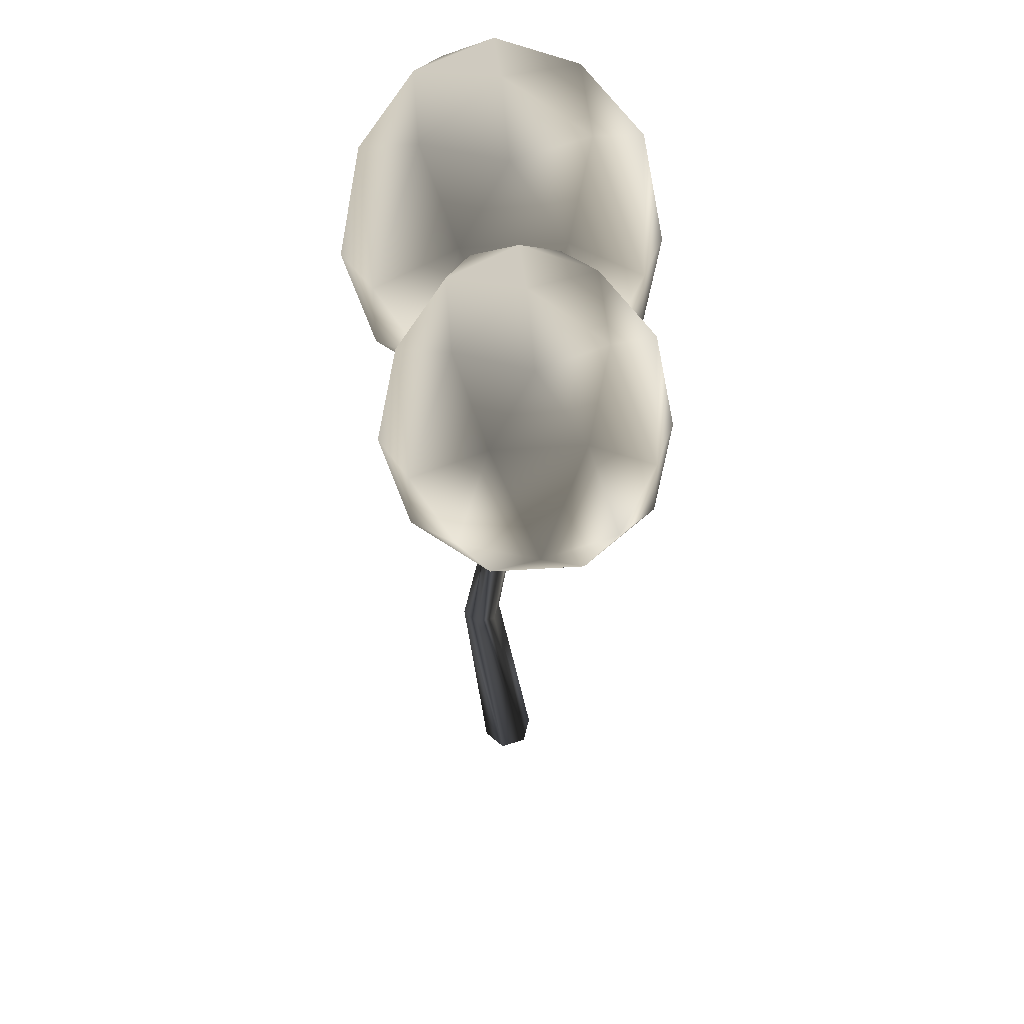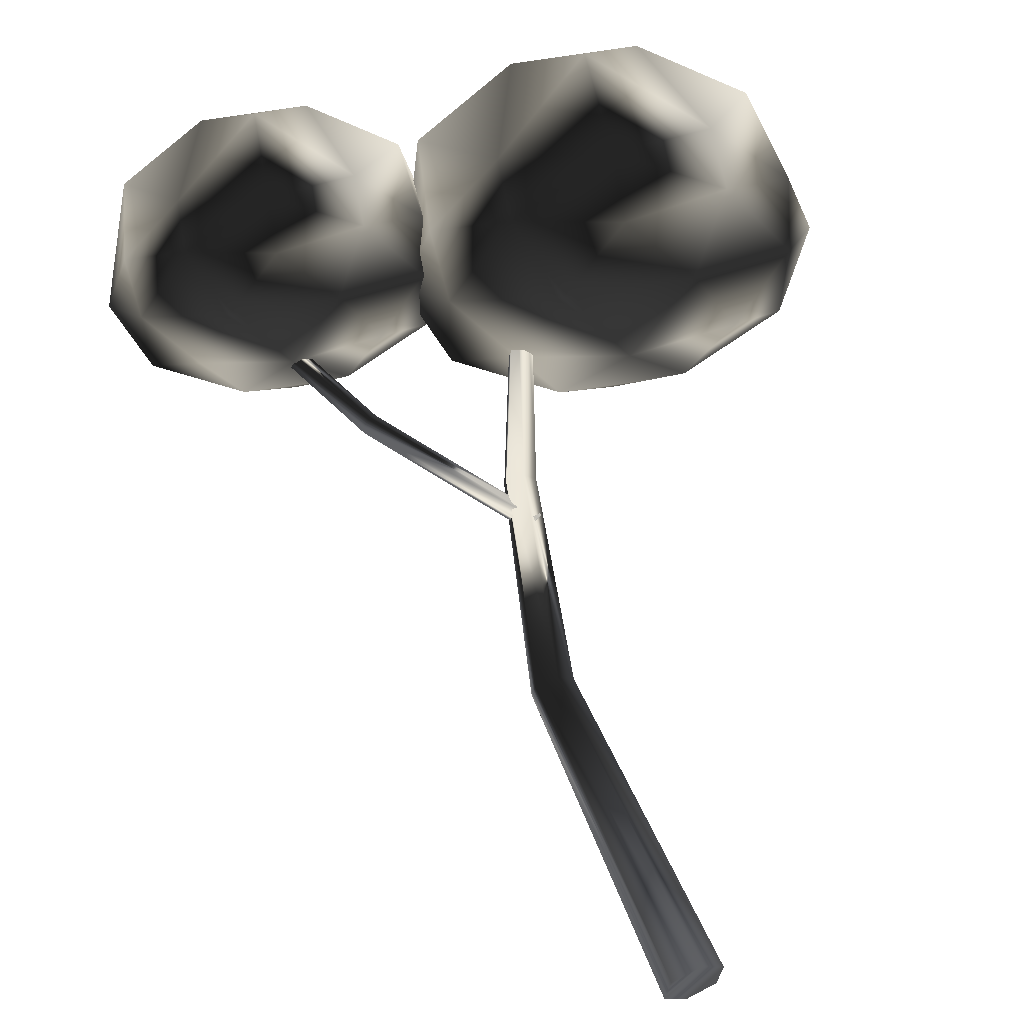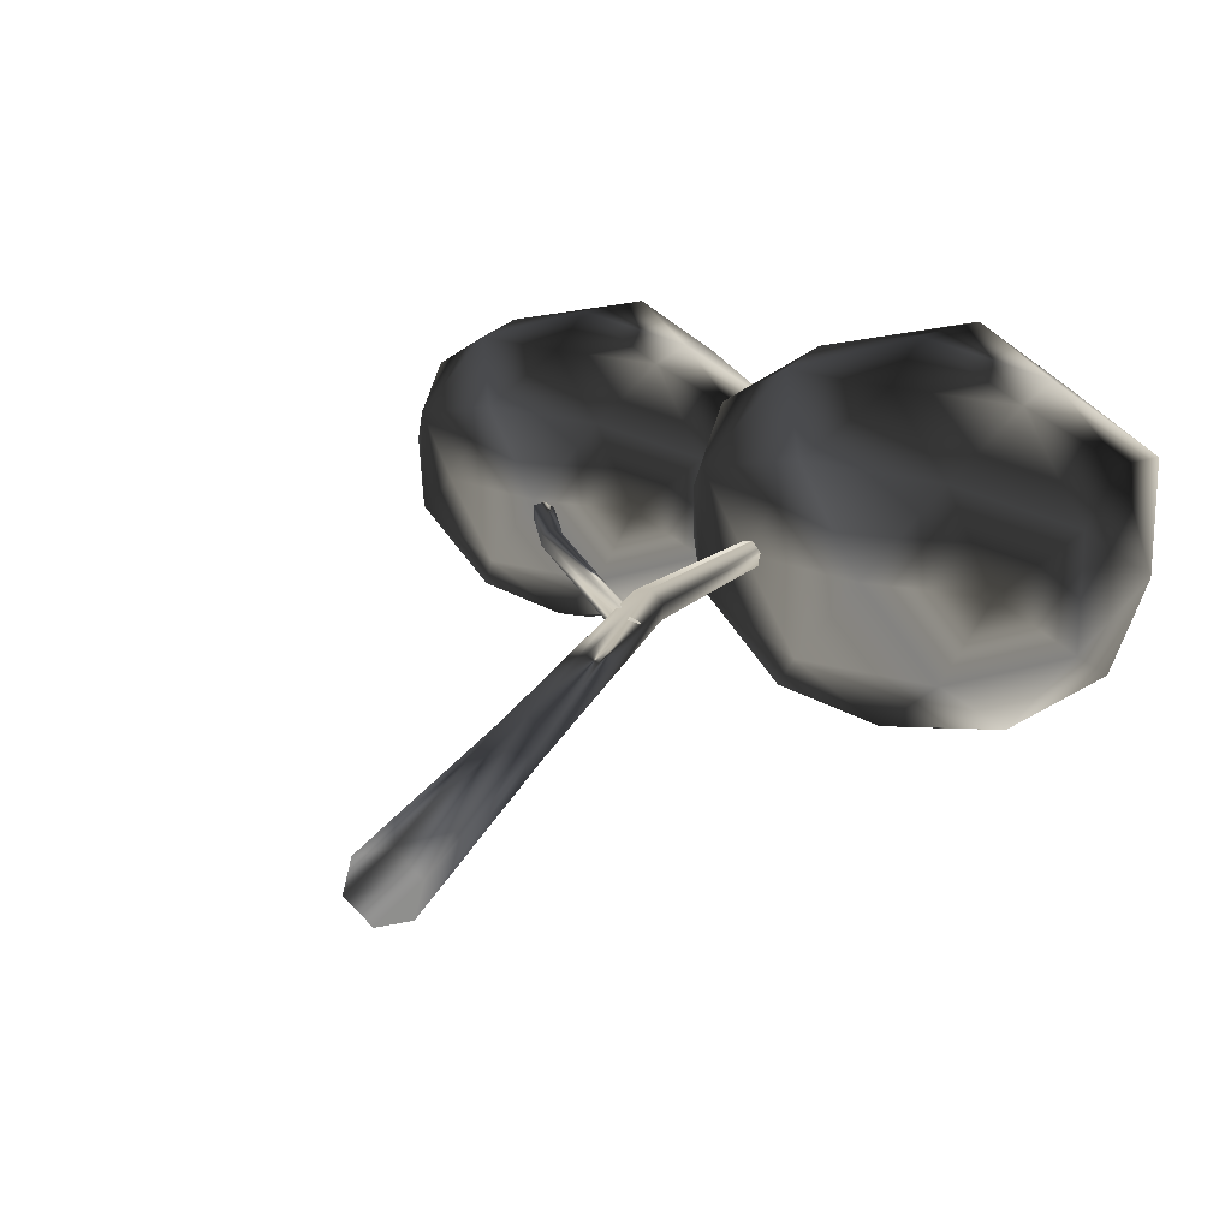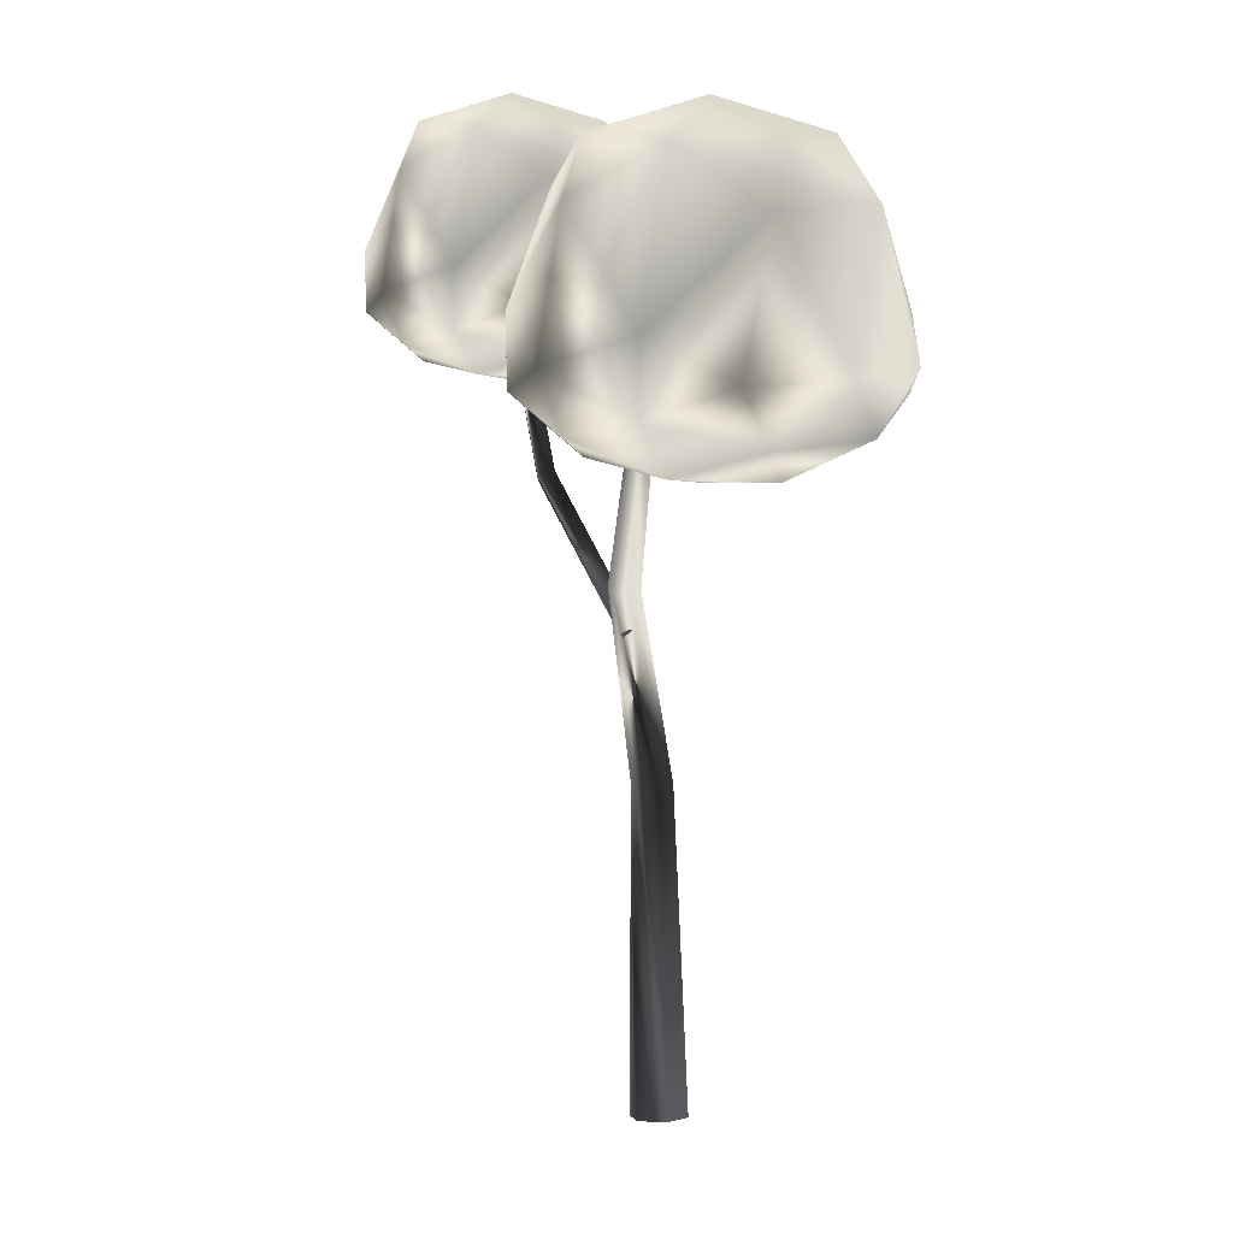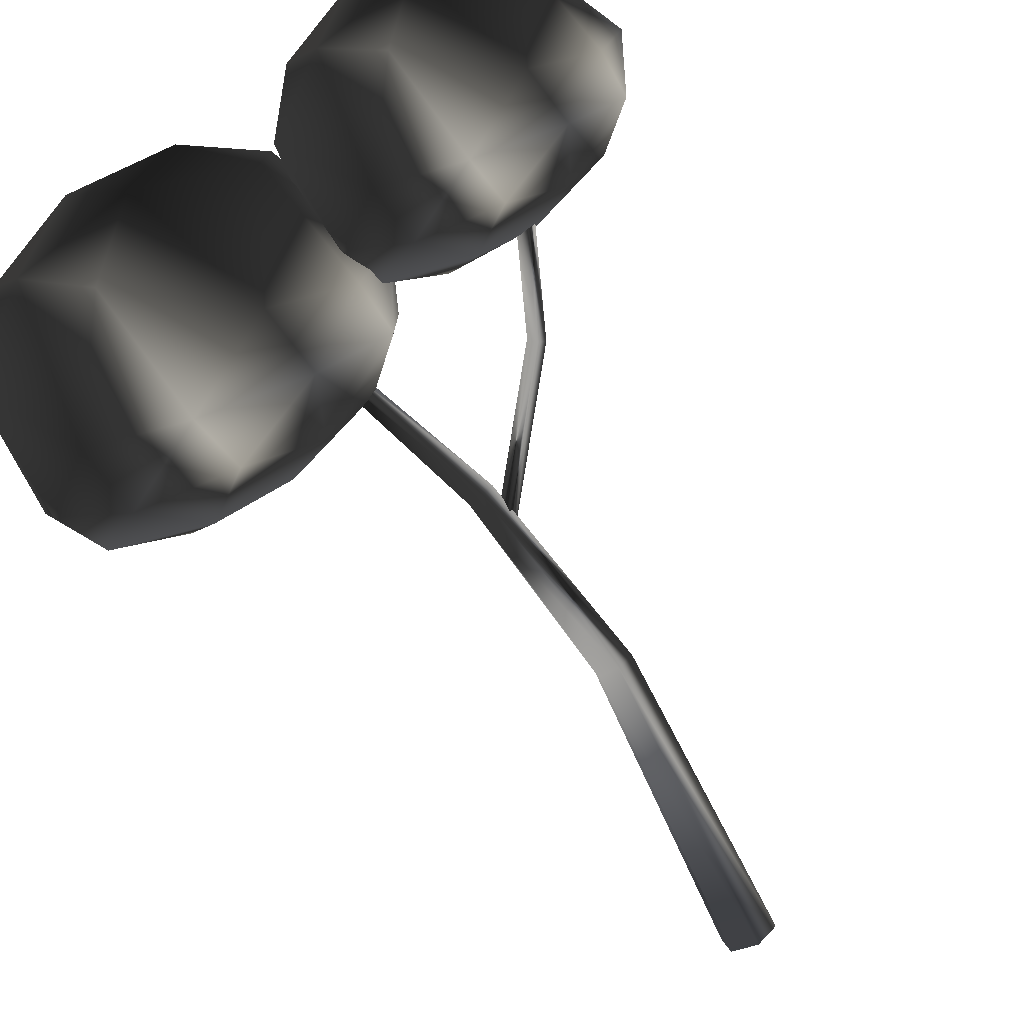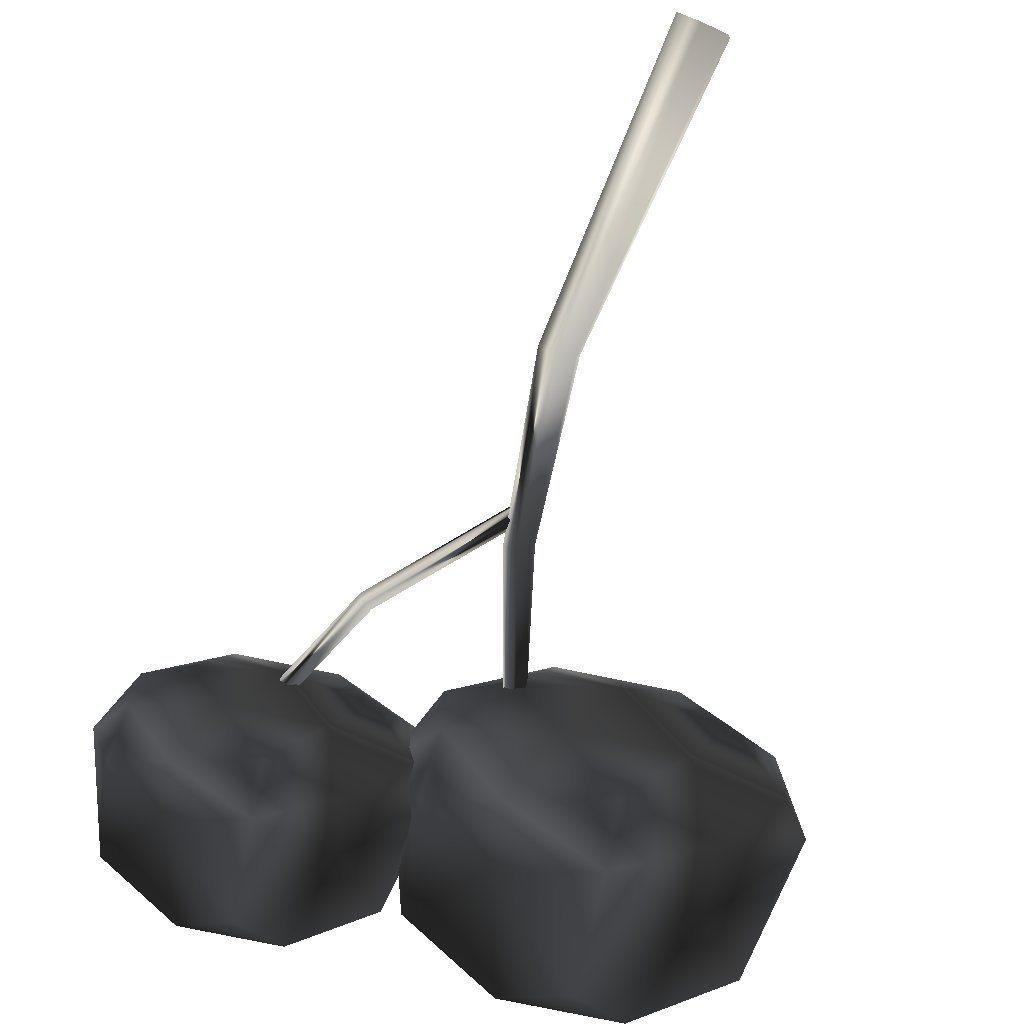
<metadata>
{"format":"obj","ext":"obj","renderer":"f3d","projection":"perspective","resolution":1024,"background":"white","views":[{"elev":45.7,"azim":-94.3,"up":"+Y"},{"elev":61.9,"azim":-10.1,"up":"+Z"},{"elev":22.5,"azim":26.8,"up":"+Z"},{"elev":13.7,"azim":56.5,"up":"+Y"},{"elev":-76.6,"azim":-142.6,"up":"+Z"},{"elev":-74.3,"azim":-12.0,"up":"+Z"}]}
</metadata>
<code>
g leaf
v -185 649.2 89.38
v -185 528.9 89.38
v -79.38 565.5 55.24
v -79.38 565.5 -55.24
v -185 649.2 -89.38
v -185 528.9 -89.38
v -290.6 565.5 -55.24
v -290.6 565.5 55.24
v -119.7 682.1 0
v -250.3 682.1 0
v -250.3 506.3 0
v -119.7 506.3 0
v -185 697.1 0
v -146.6 677.9 52.54
v -223.4 677.9 52.54
v -84.55 646.6 32.47
v -122.9 587 85
v -84.55 646.6 -32.47
v -60.83 565.5 0
v -146.6 677.9 -52.54
v -122.9 587 -85
v -223.4 677.9 -52.54
v -285.5 646.6 -32.47
v -247.1 587 -85
v -285.5 646.6 32.47
v -309.2 565.5 0
v -247.1 587 85
v -185 495.9 0
v -223.4 509.2 52.54
v -146.6 509.2 52.54
v -84.55 530.7 32.47
v -122.9 544 85
v -84.55 530.7 -32.47
v -122.9 544 -85
v -146.6 509.2 -52.54
v -223.4 509.2 -52.54
v -247.1 544 -85
v -285.5 530.7 -32.47
v -285.5 530.7 32.47
v -247.1 544 85
v -185 565.5 105.1
v -185 565.5 -105.1
f 15 13 10
f 14 9 13
f 13 15 14
f 1 14 15
f 14 16 9
f 17 3 16
f 16 14 17
f 1 17 14
f 16 18 9
f 19 4 18
f 18 16 19
f 3 19 16
f 18 20 9
f 21 5 20
f 20 18 21
f 4 21 18
f 20 13 9
f 22 10 13
f 13 20 22
f 5 22 20
f 24 22 5
f 23 10 22
f 22 24 23
f 7 23 24
f 26 23 7
f 25 10 23
f 23 26 25
f 8 25 26
f 25 15 10
f 27 1 15
f 15 25 27
f 8 27 25
f 30 28 12
f 29 11 28
f 28 30 29
f 2 29 30
f 32 31 3
f 30 12 31
f 31 32 30
f 2 30 32
f 31 19 3
f 33 4 19
f 19 31 33
f 12 33 31
f 33 34 4
f 35 6 34
f 34 33 35
f 12 35 33
f 35 36 6
f 28 11 36
f 36 35 28
f 12 28 35
f 36 37 6
f 38 7 37
f 37 36 38
f 11 38 36
f 38 26 7
f 39 8 26
f 26 38 39
f 11 39 38
f 39 40 8
f 29 2 40
f 40 39 29
f 11 29 39
f 41 40 2
f 27 8 40
f 40 41 27
f 1 27 41
f 17 32 3
f 41 2 32
f 32 17 41
f 1 41 17
f 21 42 5
f 34 6 42
f 42 21 34
f 4 34 21
f 42 24 5
f 37 7 24
f 24 42 37
f 6 37 42
g leaf_2
v 51.84 645.6 108.9
v 51.84 499 108.9
v 180.5 543.6 67.28
v 180.5 543.6 -67.28
v 51.84 645.6 -108.9
v 51.84 499 -108.9
v -76.82 543.6 -67.28
v -76.82 543.6 67.28
v 131.4 685.6 0
v -27.67 685.6 0
v -27.67 471.4 0
v 131.4 471.4 0
v 51.84 703.9 0
v 98.58 680.4 63.99
v 5.103 680.4 63.99
v 174.2 642.4 39.55
v 127.5 569.8 103.5
v 174.2 642.4 -39.55
v 203.1 543.6 0
v 98.58 680.4 -63.99
v 127.5 569.8 -103.5
v 5.103 680.4 -63.99
v -70.52 642.4 -39.55
v -23.78 569.8 -103.5
v -70.52 642.4 39.55
v -99.41 543.6 0
v -23.78 569.8 103.5
v 51.84 458.8 0
v 5.103 475 63.99
v 98.58 475 63.99
v 174.2 501.2 39.55
v 127.5 517.4 103.5
v 174.2 501.2 -39.55
v 127.5 517.4 -103.5
v 98.58 475 -63.99
v 5.103 475 -63.99
v -23.78 517.4 -103.5
v -70.52 501.2 -39.55
v -70.52 501.2 39.55
v -23.78 517.4 103.5
v 51.84 543.6 128
v 51.84 543.6 -128
f 57 55 52
f 56 51 55
f 55 57 56
f 43 56 57
f 56 58 51
f 59 45 58
f 58 56 59
f 43 59 56
f 58 60 51
f 61 46 60
f 60 58 61
f 45 61 58
f 60 62 51
f 63 47 62
f 62 60 63
f 46 63 60
f 62 55 51
f 64 52 55
f 55 62 64
f 47 64 62
f 66 64 47
f 65 52 64
f 64 66 65
f 49 65 66
f 68 65 49
f 67 52 65
f 65 68 67
f 50 67 68
f 67 57 52
f 69 43 57
f 57 67 69
f 50 69 67
f 72 70 54
f 71 53 70
f 70 72 71
f 44 71 72
f 74 73 45
f 72 54 73
f 73 74 72
f 44 72 74
f 73 61 45
f 75 46 61
f 61 73 75
f 54 75 73
f 75 76 46
f 77 48 76
f 76 75 77
f 54 77 75
f 77 78 48
f 70 53 78
f 78 77 70
f 54 70 77
f 78 79 48
f 80 49 79
f 79 78 80
f 53 80 78
f 80 68 49
f 81 50 68
f 68 80 81
f 53 81 80
f 81 82 50
f 71 44 82
f 82 81 71
f 53 71 81
f 83 82 44
f 69 50 82
f 82 83 69
f 43 69 83
f 59 74 45
f 83 44 74
f 74 59 83
f 43 83 59
f 63 84 47
f 76 48 84
f 84 63 76
f 46 76 63
f 84 66 47
f 79 49 66
f 66 84 79
f 48 79 84
g bark
v -42.79 334.1 -5.522
v -143.9 430.4 6.257
v -144 429.9 -1.048
v -139 433.6 -5.068
v -134.1 437.9 -1.783
v -134 438.4 5.522
v -139 434.7 9.542
v -207.3 531.9 -9.685
v -207 530.9 -16.92
v -201.5 533.8 -20.79
v -196.3 537.6 -17.43
v -196.5 538.5 -10.2
v -202 535.7 -6.326
v -42.35 334.2 1.765
v -38.68 338.6 -9.507
v -34.13 343.3 -6.203
v -33.69 343.4 1.084
v -37.8 338.8 5.068
v -19.01 -5.3 -6.409
v 4.658 2.788 20.65
v -61.74 224.9 -30.95
v -50.35 226.3 -41.16
v -35.68 227.5 -36.15
v -32.41 227.3 -20.94
v -43.79 225.9 -10.73
v -58.46 224.7 -15.74
v -54.28 373.1 -3.474
v -45.64 372.9 -11.32
v -34.66 371.4 -7.842
v -32.33 370.2 3.474
v -40.97 370.4 11.32
v -51.95 371.9 7.842
v -7.457 573.5 -6.225
v -1.465 572.4 -4.329
v -0.08463 572.2 1.897
v -4.696 573 6.225
v -3.293 -3.619 -20.65
v 16.39 1.266 -14.24
v 20.37 4.469 6.409
v -15.03 -2.096 14.24
v -12.07 574.4 -1.897
v -10.69 574.1 4.329
f 87 85 98
f 88 99 85
f 89 100 99
f 90 101 100
f 91 102 101
f 86 98 102
f 93 87 86
f 94 88 87
f 95 89 88
f 96 90 89
f 97 91 90
f 92 86 91
f 100 101 102
f 85 100 102
f 98 85 102
f 85 99 100
f 94 93 92
f 95 94 92
f 97 95 92
f 97 96 95
f 106 121 103
f 107 122 121
f 108 123 122
f 109 104 123
f 110 124 104
f 105 103 124
f 112 106 105
f 113 107 106
f 114 108 107
f 115 109 108
f 116 110 109
f 111 105 110
f 117 112 111
f 118 113 112
f 119 114 113
f 120 115 114
f 126 116 115
f 125 111 116
f 103 104 124
f 103 123 104
f 121 122 123
f 103 121 123
f 118 117 125
f 119 118 125
f 120 119 125
f 126 120 125
f 86 87 98
f 87 88 85
f 88 89 99
f 89 90 100
f 90 91 101
f 91 86 102
f 92 93 86
f 93 94 87
f 94 95 88
f 95 96 89
f 96 97 90
f 97 92 91
f 105 106 103
f 106 107 121
f 107 108 122
f 108 109 123
f 109 110 104
f 110 105 124
f 111 112 105
f 112 113 106
f 113 114 107
f 114 115 108
f 115 116 109
f 116 111 110
f 125 117 111
f 117 118 112
f 118 119 113
f 119 120 114
f 120 126 115
f 126 125 116

</code>
